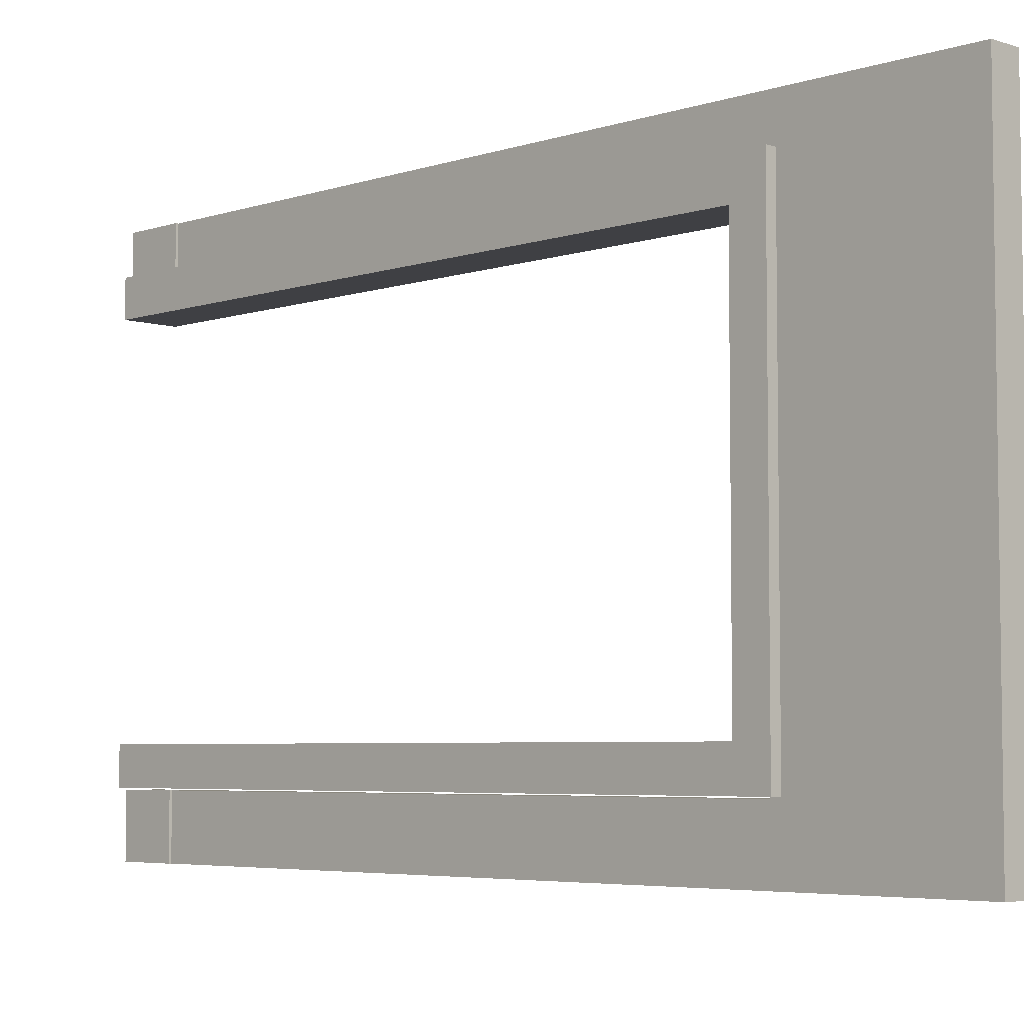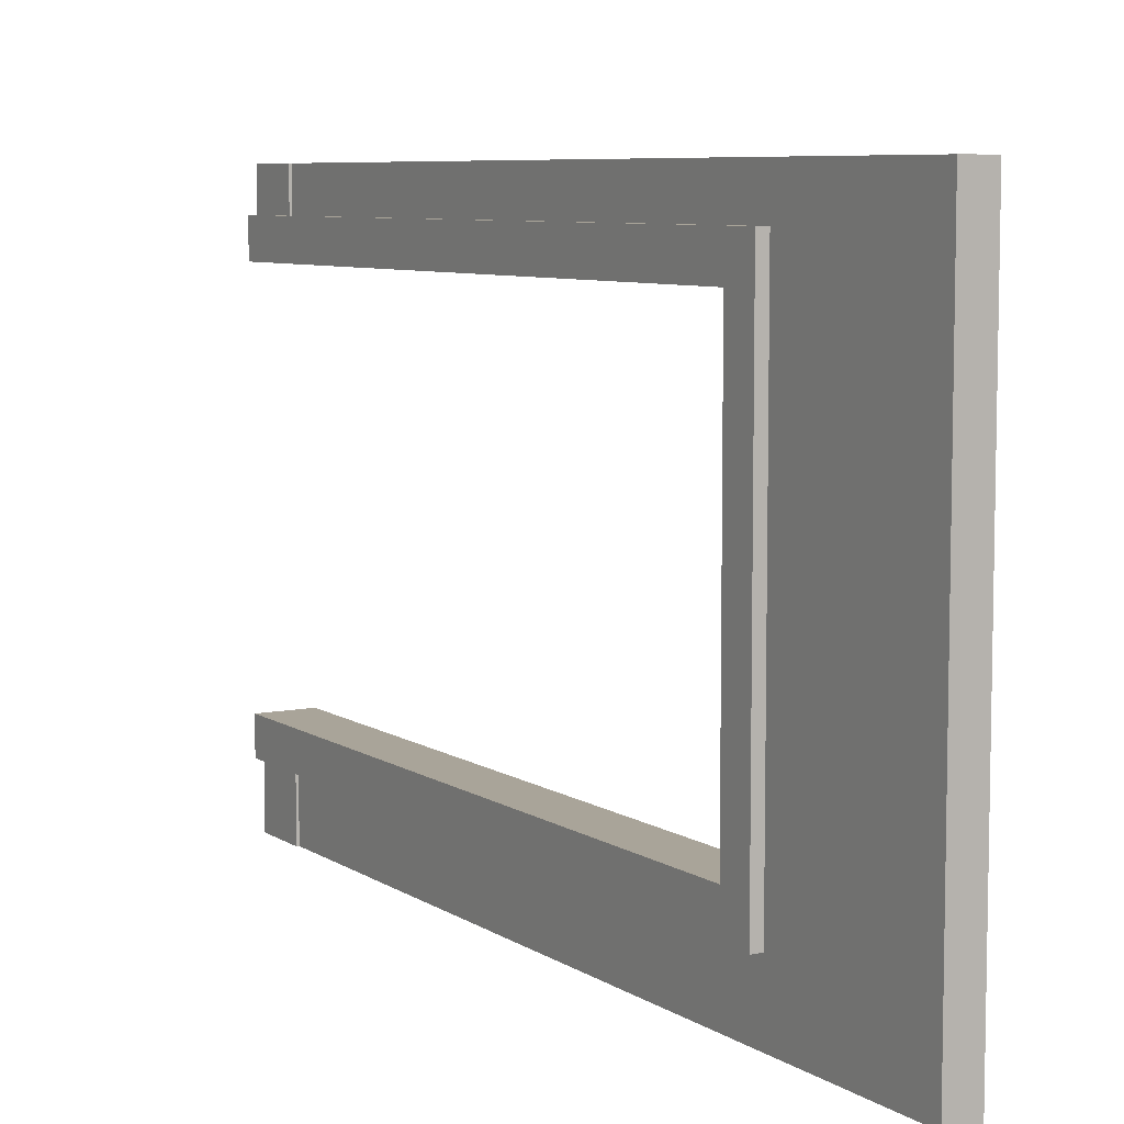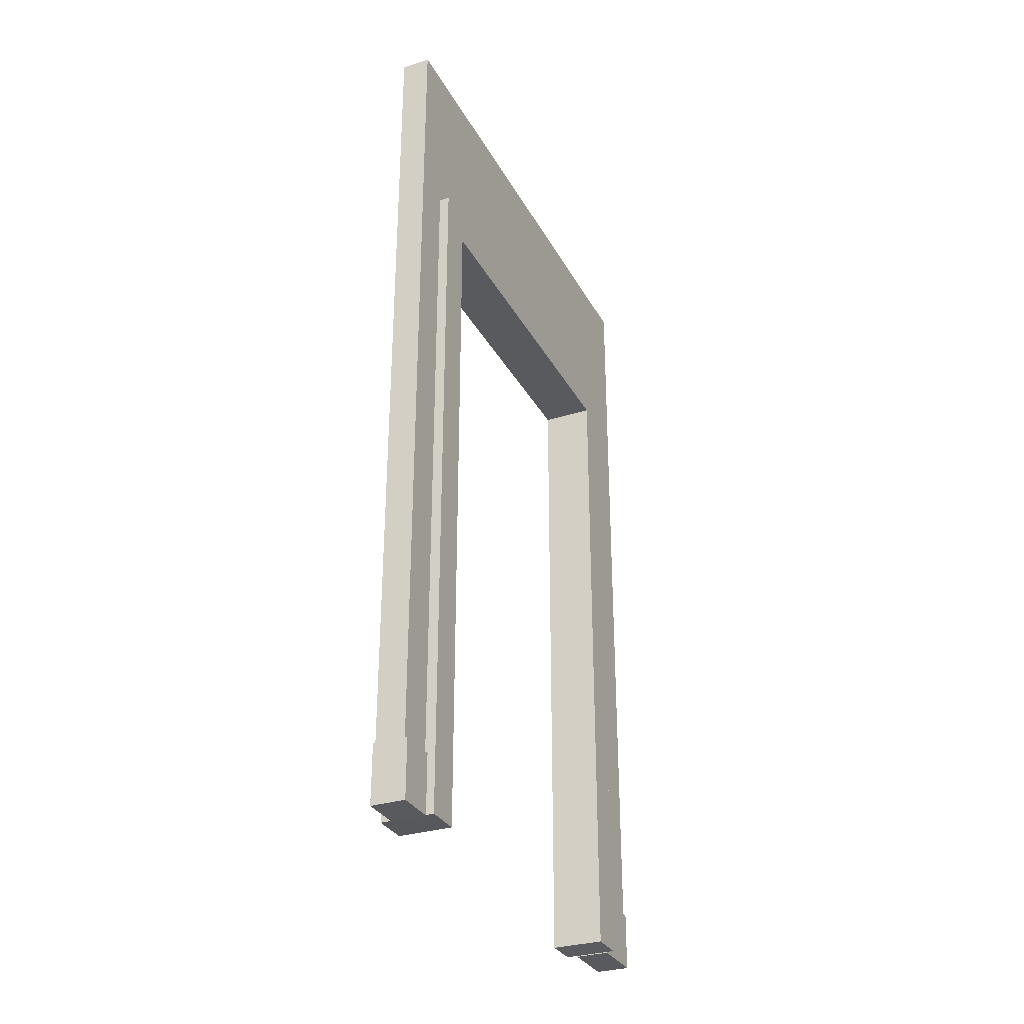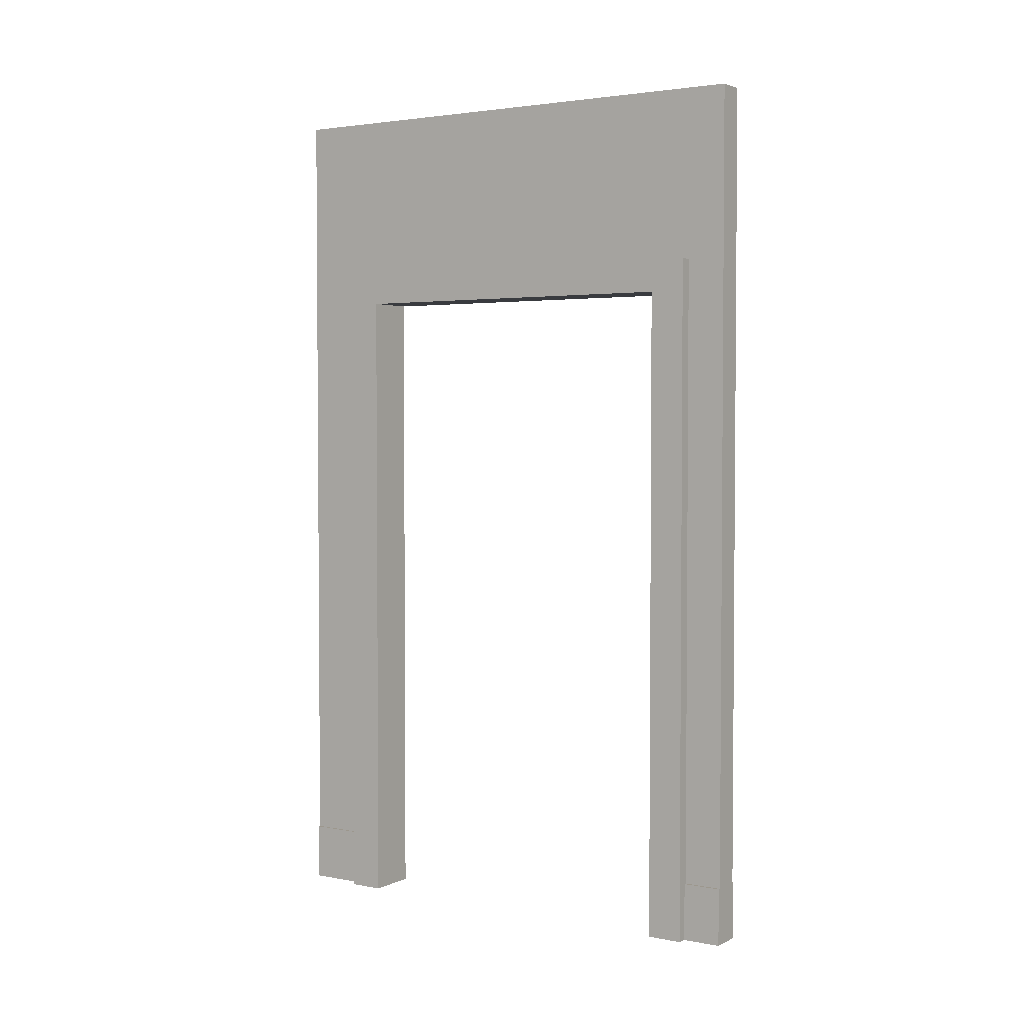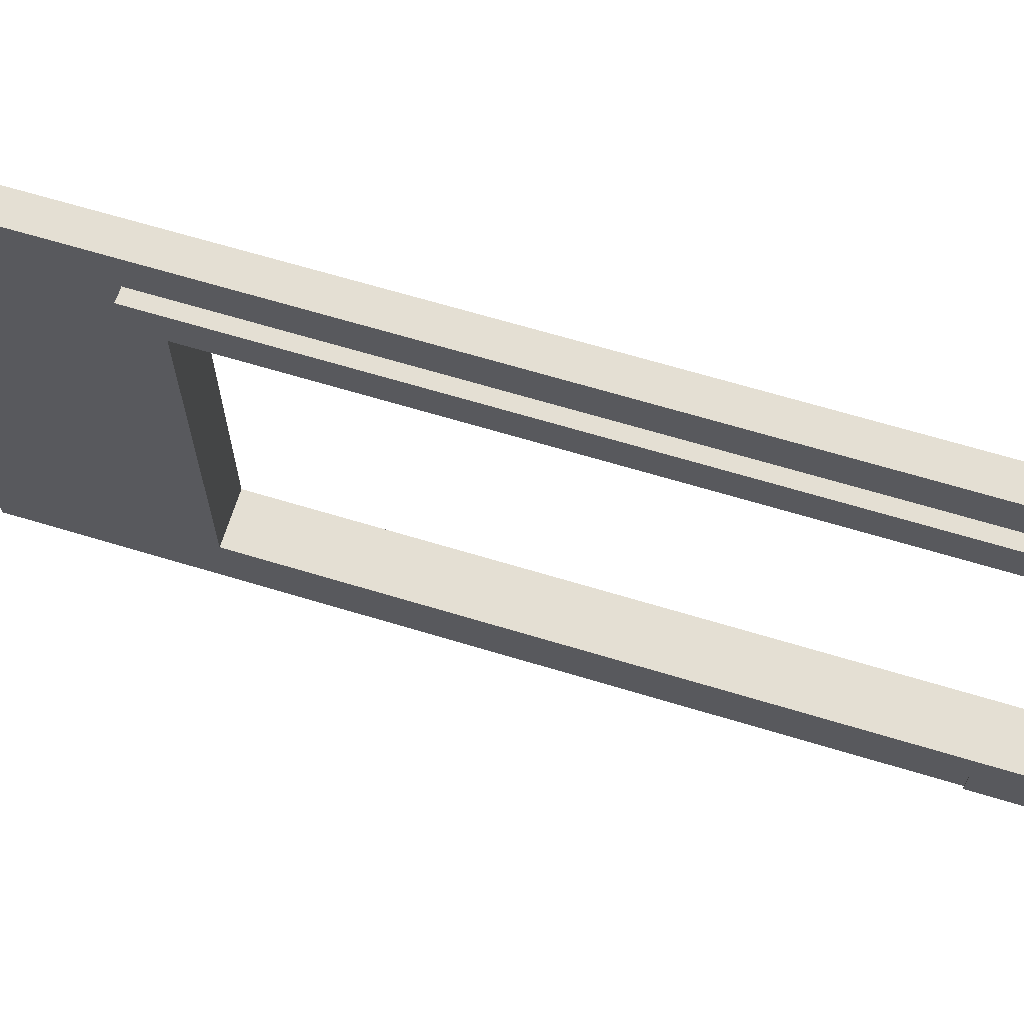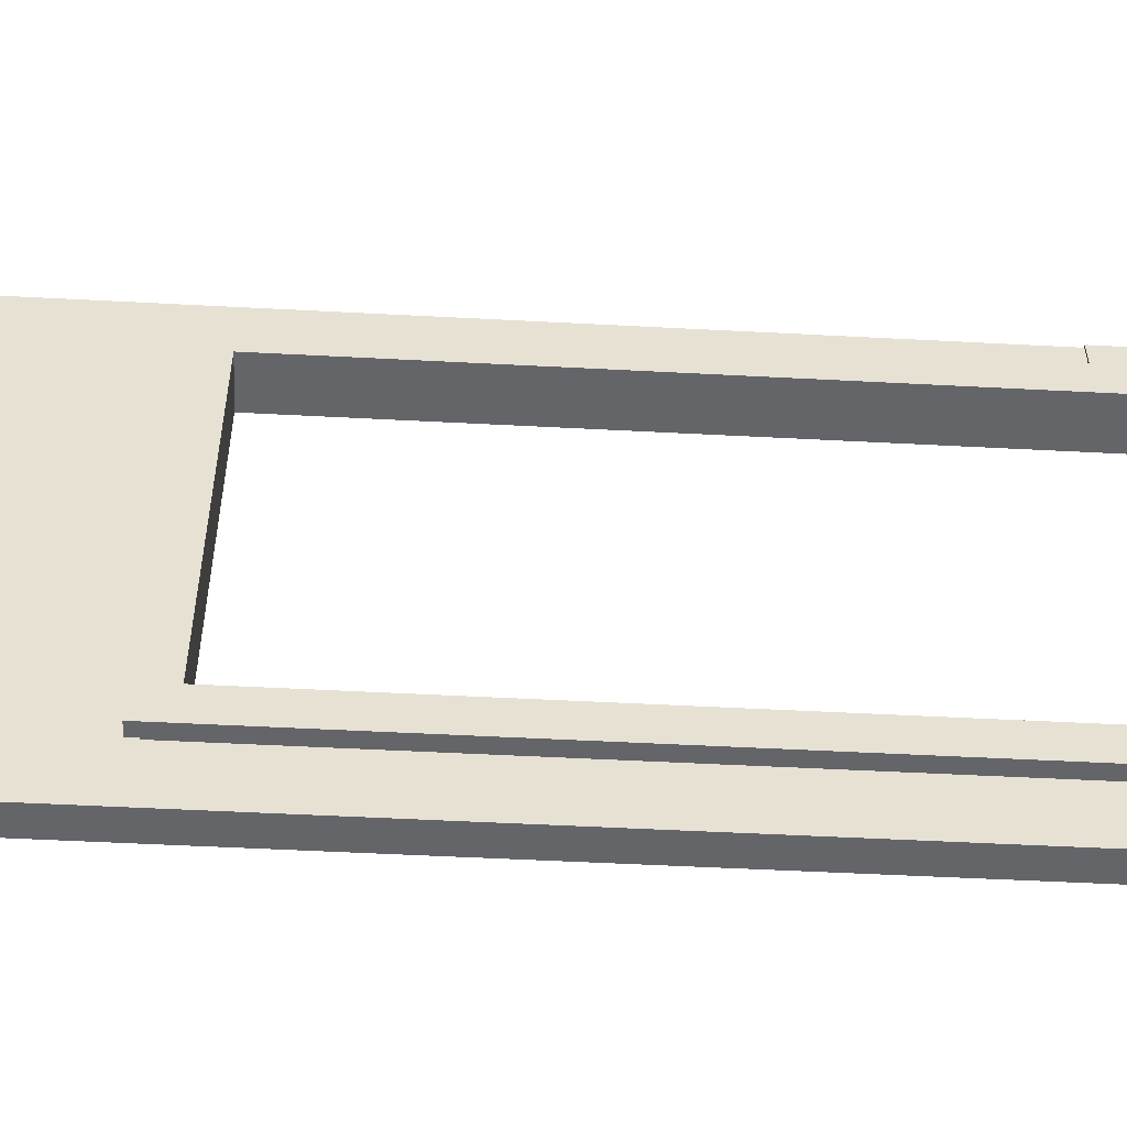
<metadata>
{"format":"obj","ext":"obj","renderer":"f3d","projection":"perspective","resolution":1024,"background":"white","views":[{"elev":-5.1,"azim":135.7,"up":"+Z"},{"elev":7.2,"azim":149.9,"up":"+Z"},{"elev":-31.2,"azim":24.3,"up":"+Y"},{"elev":2.9,"azim":-56.9,"up":"+Y"},{"elev":66.4,"azim":-73.1,"up":"+Z"},{"elev":-51.4,"azim":-93.3,"up":"+Z"}]}
</metadata>
<code>
g default
v 0.1303 -2.982 1.281
v 0.1303 -2.982 -1.135
v 0.1303 1.584 1.281
v 0.1303 1.584 -1.135
v -0.1303 1.584 1.281
v -0.1303 1.584 -1.135
v -0.1303 -2.982 1.281
v -0.1303 -2.982 -1.135
v 0.1303 1.805 1.524
v 0.1303 1.805 -1.378
v -0.1303 1.805 -1.378
v -0.1303 1.805 1.524
v -0.1303 -2.982 -1.378
v 0.1303 -2.982 -1.378
v -0.1303 -2.982 1.524
v 0.1303 -2.982 1.524
v 0.1785 1.584 1.281
v 0.1785 1.584 -1.135
v 0.1785 1.805 -1.378
v 0.1785 1.805 1.524
v 0.1785 -2.982 -1.135
v 0.1785 -2.982 -1.378
v 0.1785 -2.982 1.281
v 0.1785 -2.982 1.524
v -0.1785 1.584 1.281
v -0.1785 1.584 -1.135
v -0.1785 1.809 1.524
v -0.1785 1.809 -1.378
v -0.1785 -2.982 -1.135
v -0.1785 -2.982 -1.378
v -0.1785 -2.982 1.281
v -0.1785 -2.982 1.524
v -0.08948 1.739 1.523
v 0.109 1.739 1.523
v -0.08948 2.985 1.523
v 0.109 2.985 1.523
v -0.08948 2.985 -1.39
v 0.109 2.985 -1.39
v -0.08948 1.739 -1.39
v 0.109 1.739 -1.39
v -0.08948 1.739 1.792
v 0.109 1.739 1.792
v 0.109 2.985 1.792
v -0.08948 2.985 1.792
v -0.08948 2.985 -1.792
v 0.109 2.985 -1.792
v 0.109 1.739 -1.792
v -0.08948 1.739 -1.792
v -0.08948 -2.585 1.523
v 0.109 -2.585 1.523
v 0.109 -2.585 1.792
v -0.08948 -2.585 1.792
v -0.08948 -2.585 -1.39
v 0.109 -2.585 -1.39
v -0.08948 -2.585 -1.792
v 0.109 -2.585 -1.792
v -0.08948 -2.985 1.523
v 0.109 -2.985 1.523
v 0.109 -2.985 1.792
v -0.08948 -2.985 1.792
v -0.08948 -2.985 -1.39
v 0.109 -2.985 -1.39
v -0.08948 -2.985 -1.792
v 0.109 -2.985 -1.792
v 0.1256 -2.585 1.523
v 0.1256 -2.585 1.792
v 0.1256 -2.985 1.792
v 0.1256 -2.985 1.523
v -0.1061 -2.585 1.523
v -0.1061 -2.585 1.792
v -0.1061 -2.985 1.523
v -0.1061 -2.985 1.792
v -0.1061 -2.585 -1.39
v -0.1061 -2.585 -1.792
v -0.1061 -2.985 -1.792
v -0.1061 -2.985 -1.39
v 0.1256 -2.585 -1.39
v 0.1256 -2.585 -1.792
v 0.1256 -2.985 -1.39
v 0.1256 -2.985 -1.792
g Batente_sem_porta
f 9 10 11 12
f 14 13 11 10
f 15 16 9 12
f 17 18 19 20
f 26 25 27 28
f 2 8 13 14
f 29 26 28 30
f 18 21 22 19
f 7 1 16 15
f 23 17 20 24
f 25 31 32 27
f 3 4 18 17
f 10 9 20 19
f 4 2 21 18
f 2 14 22 21
f 14 10 19 22
f 1 3 17 23
f 9 16 24 20
f 16 1 23 24
f 6 5 25 26
f 12 11 28 27
f 8 6 26 29
f 11 13 30 28
f 13 8 29 30
f 5 7 31 25
f 7 15 32 31
f 15 12 27 32
f 2 4 6 8
f 4 3 5 6
f 3 1 7 5
f 41 42 43 44
f 35 36 38 37
f 45 46 47 48
f 39 40 34 33
f 34 40 38 36
f 39 33 35 37
f 57 58 59 60
f 34 36 43 42
f 36 35 44 43
f 35 33 41 44
f 37 38 46 45
f 38 40 47 46
f 62 61 63 64
f 39 37 45 48
f 33 34 50 49
f 34 42 51 50
f 42 41 52 51
f 41 33 49 52
f 40 39 53 54
f 39 48 55 53
f 48 47 56 55
f 47 40 54 56
f 49 50 58 57
f 65 66 67 68
f 51 52 60 59
f 70 69 71 72
f 54 53 61 62
f 73 74 75 76
f 55 56 64 63
f 78 77 79 80
f 50 51 66 65
f 51 59 67 66
f 59 58 68 67
f 58 50 65 68
f 52 49 69 70
f 49 57 71 69
f 57 60 72 71
f 60 52 70 72
f 53 55 74 73
f 55 63 75 74
f 63 61 76 75
f 61 53 73 76
f 56 54 77 78
f 54 62 79 77
f 62 64 80 79
f 64 56 78 80

</code>
